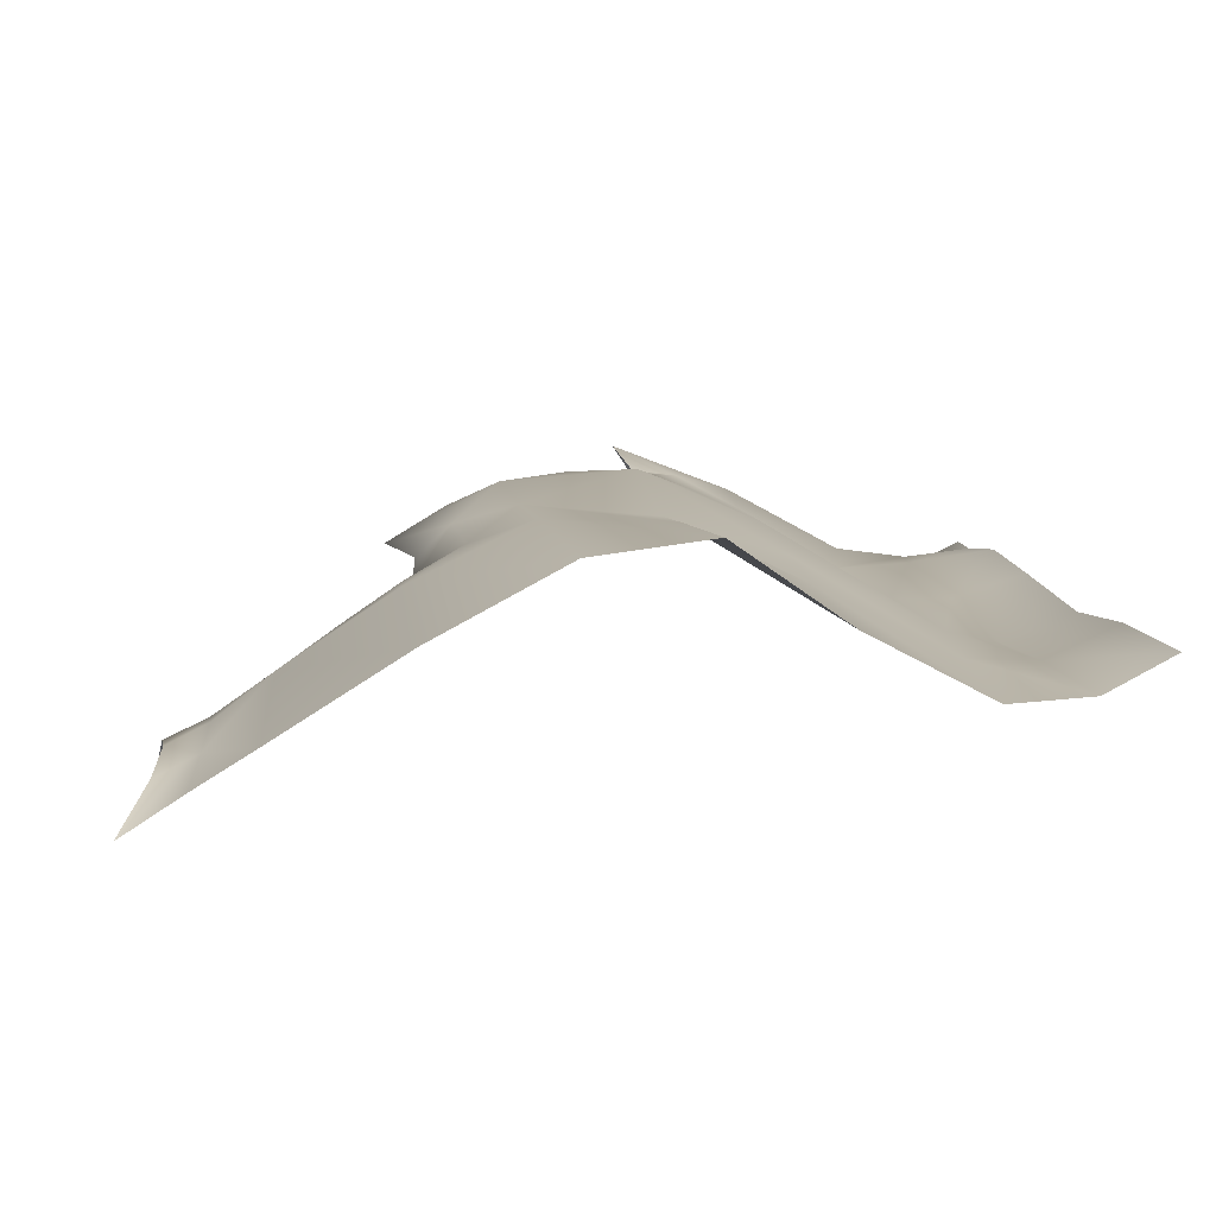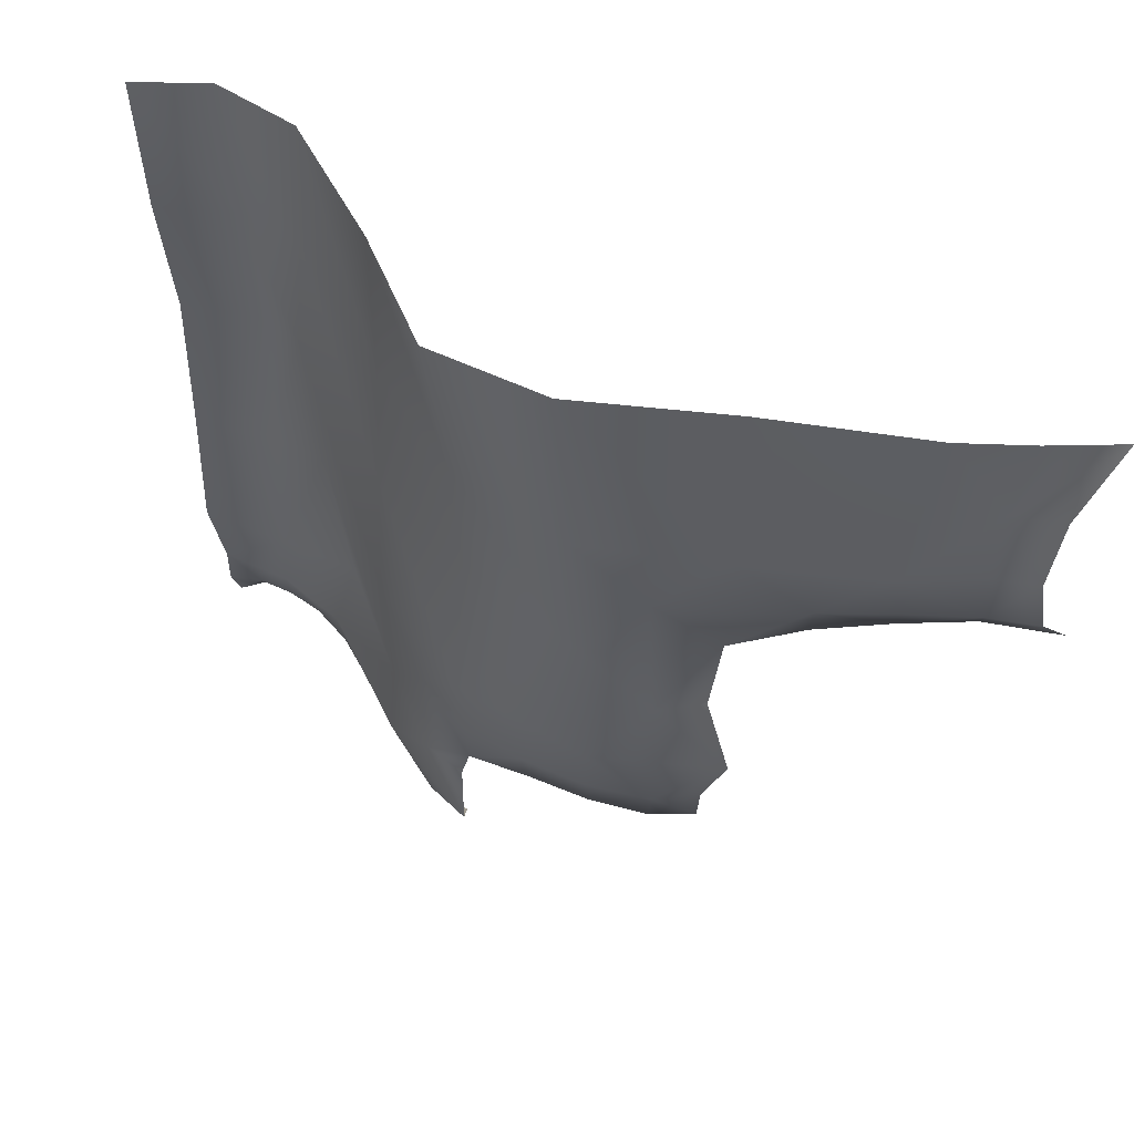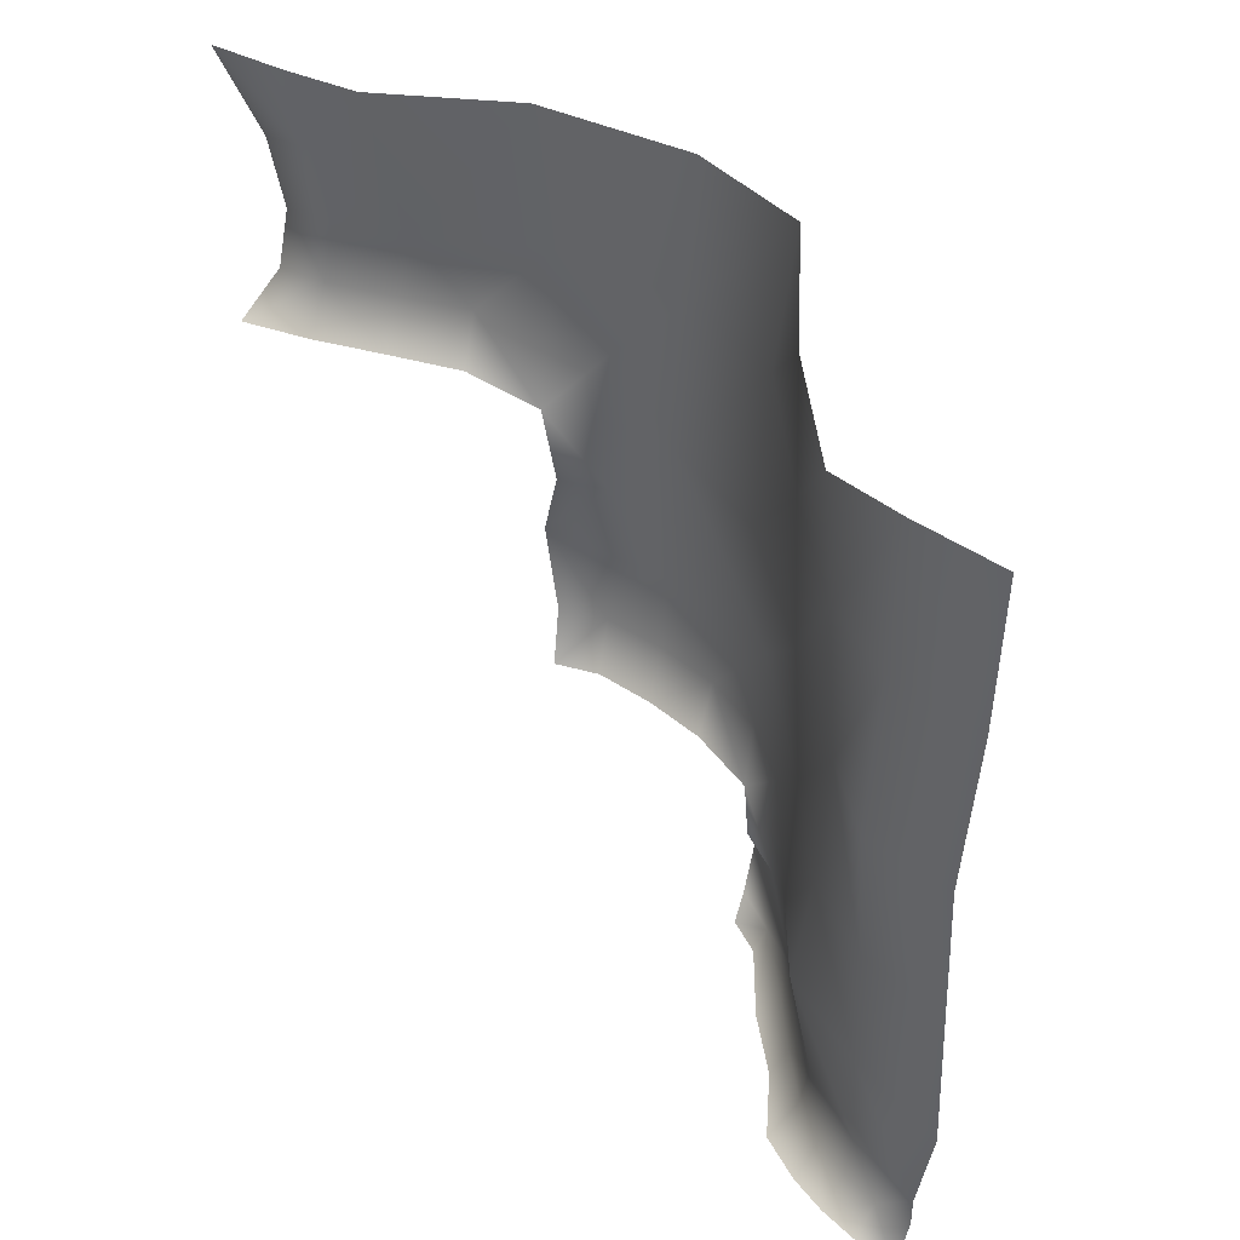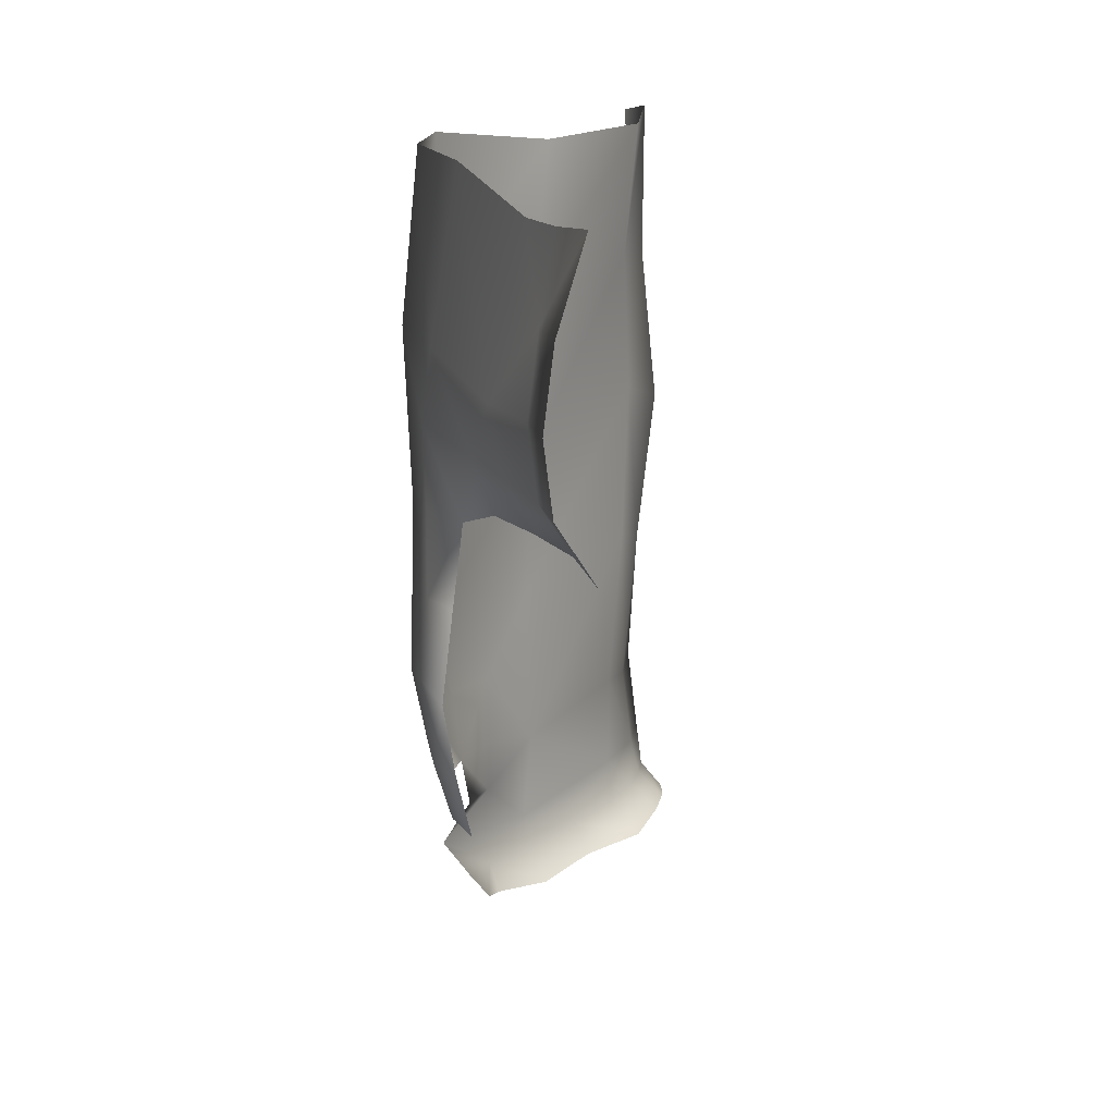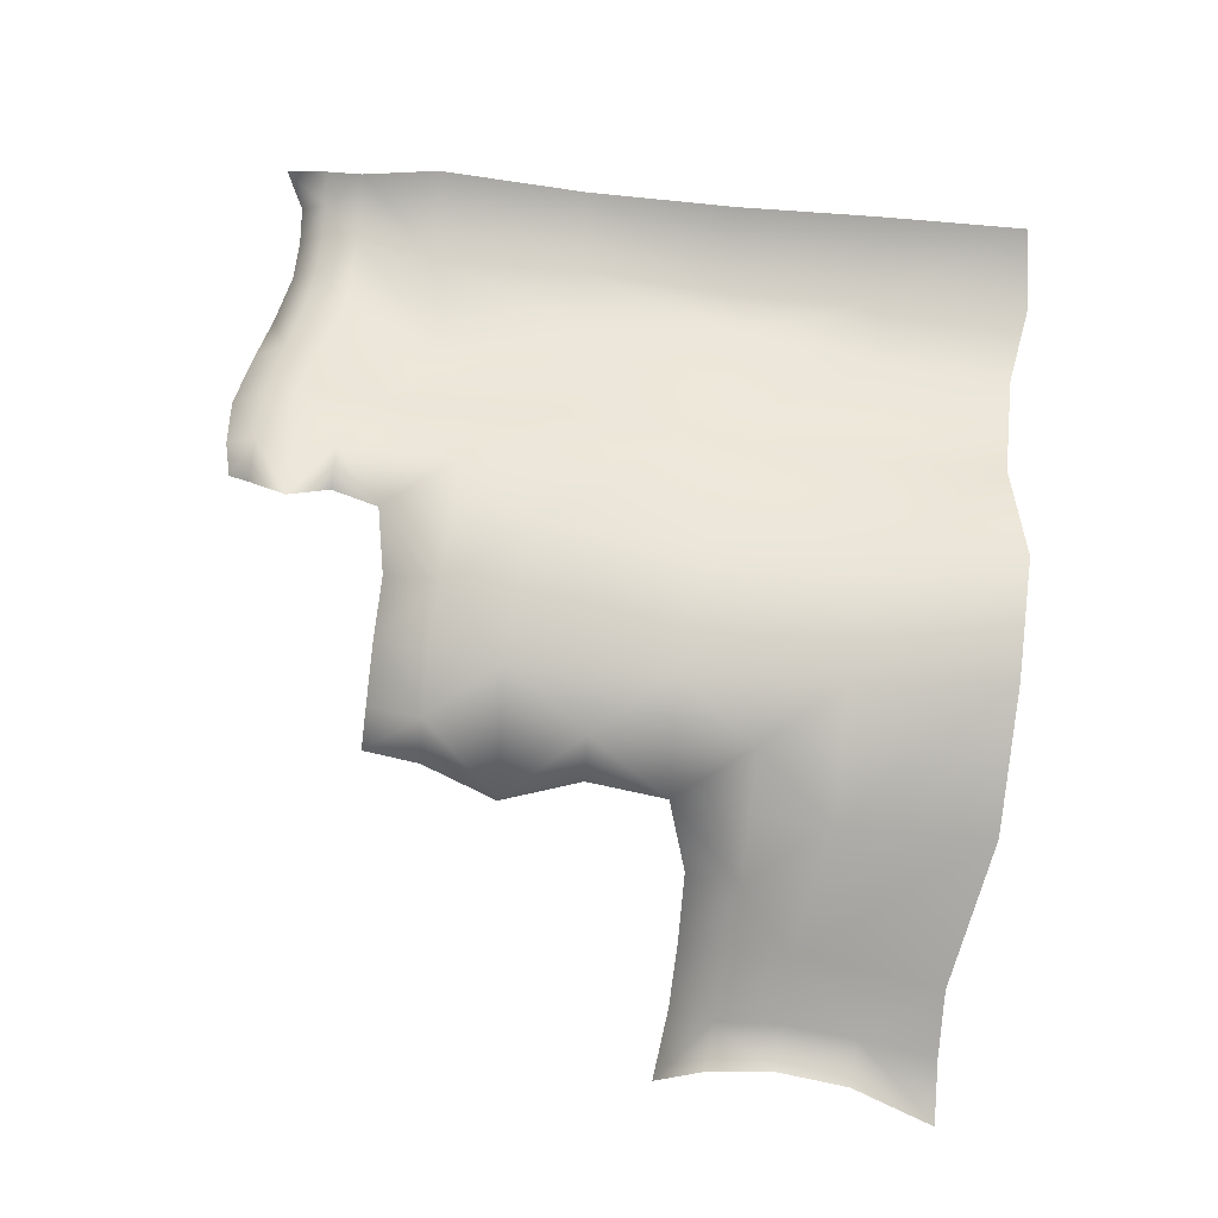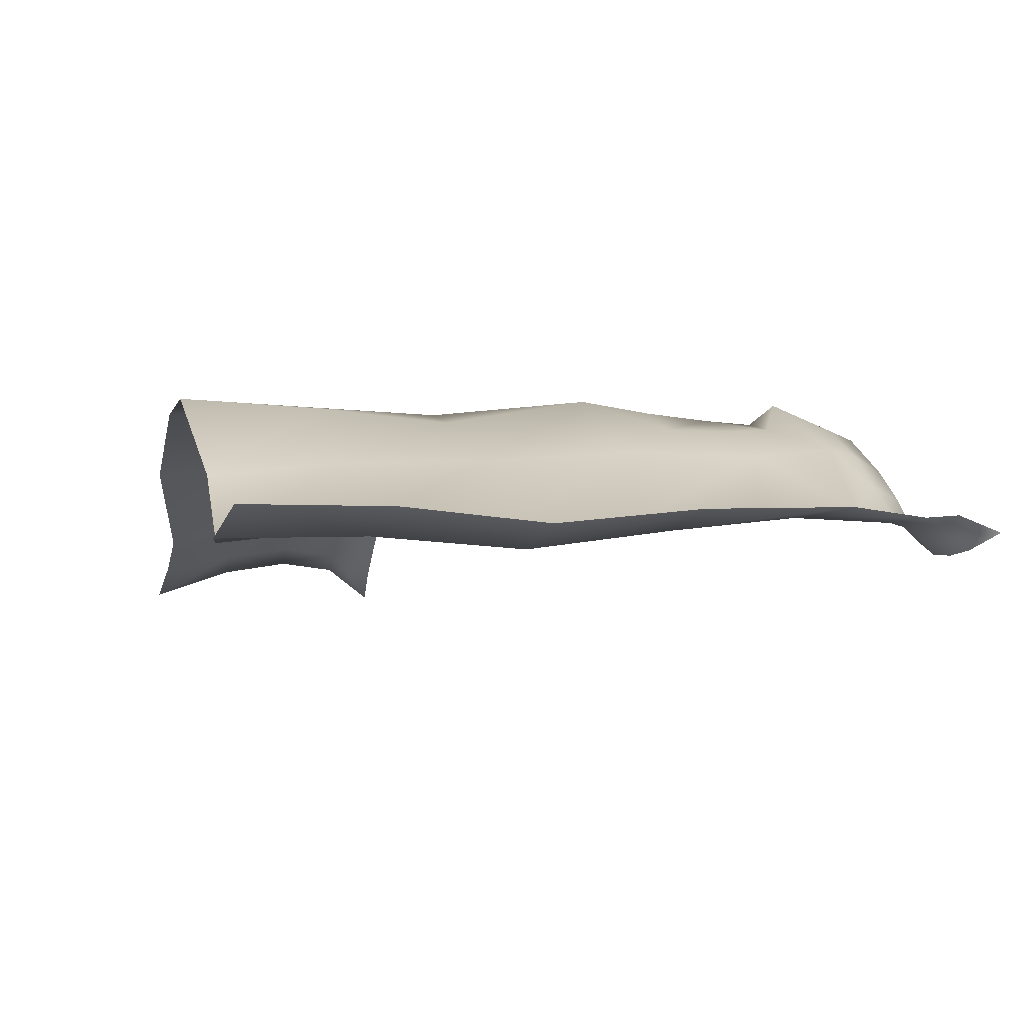
<metadata>
{"format":"obj","ext":"obj","renderer":"f3d","projection":"perspective","resolution":1024,"background":"white","views":[{"elev":10.3,"azim":173.7,"up":"+Z"},{"elev":53.1,"azim":34.6,"up":"+Y"},{"elev":42.9,"azim":-122.5,"up":"+Y"},{"elev":14.6,"azim":102.2,"up":"+Y"},{"elev":72.1,"azim":96.3,"up":"+Z"},{"elev":1.6,"azim":-105.2,"up":"+Z"}]}
</metadata>
<code>
g PS-Area03_168
v -1893 -2971 229.9
v -1943 -3240 207.6
v -2182 -3252 232.1
v -2204 -2993 268.7
v -1601 -2914 223
v -1691 -3237 242.9
v -2193 -1032 290.4
v -1958 -998 180.6
v -1937 -1486 181.1
v -2189 -1522 280.4
v -1698 -1465 196.7
v -1700 -1037 155.2
v -1757 -1923 190.7
v -1955 -1983 135.5
v -2201 -2001 225.5
v -1700 -1037 155.2
v -1301 -1057 365.6
v -1269 -1540 406.9
v -1698 -1465 196.7
v -878.9 -1490 602.3
v -925.6 -1007 631
v -885.7 -1977 551
v -1294 -2039 413.2
v -1757 -1923 190.7
v -925.6 -1007 631
v -543.3 -1007 582.7
v -472.6 -1520 616.2
v -878.9 -1490 602.3
v -83.02 -1513 428.2
v -115.6 -1010 354.9
v -456.2 -2028 587.6
v -885.7 -1977 551
v -115.6 -1010 354.9
v 307.9 -1105 70.64
v 275.1 -1589 179.1
v -83.02 -1513 428.2
v -1757 -1923 190.7
v -1704 -2425 200.9
v -1925 -2481 189.1
v -1955 -1983 135.5
v -1893 -2971 229.9
v -1601 -2914 223
v -2204 -2993 268.7
v -2180 -2499 265.9
v -2201 -2001 225.5
v -1704 -2425 200.9
v -1298 -2543 443
v -1294 -3026 425.4
v -1601 -2914 223
v -1757 -1923 190.7
v -1294 -2039 413.2
v -876.8 -2502 631.4
v -885.7 -1977 551
v -456.2 -2028 587.6
v -430.7 -2543 592.7
v -876.8 -2502 631.4
v -885.7 -1977 551
v -1294 -3026 425.4
v -1303 -3308 453.3
v -1691 -3237 242.9
v -1601 -2914 223
v -2191 -3514 181.2
v -2175 -3373 238.5
v -2074 -3367 193.4
v -2087 -3455 120.2
v -1953 -3361 179.9
v -1968 -3448 97.21
v -1826 -3363 184.9
v -1839 -3453 94.87
v -1678 -3374 224.6
v -1664 -3486 127.7
v -128.1 -2010 353.1
v -275.8 -2017 497.5
v -279.3 -1765 507.9
v -93.49 -1762 402.3
v 598.8 -1604 -36.48
v 462.7 -1594 33.17
v 477.3 -1354 -0.1244
v 617.3 -1361 -70.91
v 502.5 -1100 -47.58
v 696.6 -1081 -168.3
v 649.8 -1971 -193
v 432.7 -1943 -78.59
v 472.5 -1800 3.933
v 617.8 -1809 -67.7
v 244.1 -1937 66.2
v 282.6 -1785 135.8
v 93.87 -1770 273.5
v -93.49 -1762 402.3
v 59.94 -1939 217
v -128.1 -2010 353.1
v -892.7 -2986 562.2
v -1095 -2985 520.7
v -1092 -2767 526.2
v -884.6 -2758 589
v -128.1 -2010 353.1
v -146.6 -2270 389.7
v -262.2 -2274 494.8
v -275.8 -2017 497.5
v -56.46 -2524 399
v -483.5 -2952 499.1
v -459.1 -2773 553.8
v -265.8 -2773 484.1
v -297.9 -2953 437.2
v -148.1 -2771 385.3
v -178.7 -2959 348.3
v -892.7 -2986 562.2
v -884.6 -2758 589
v -669.5 -2764 593.5
v -684.4 -2946 538.2
v -892.7 -2986 562.2
v -937.5 -3142 547.3
v -1094 -3149 526.3
v -1095 -2985 520.7
v -879.9 -3264 621.5
v -1263 -3526 369.2
v -1296 -3415 425.5
v -1093 -3405 522.6
v -1075 -3498 487.7
v -936.7 -3397 543.6
v -968.1 -3471 492.1
v -1664 -3486 127.7
v -1678 -3374 224.6
v -1496 -3398 315.5
v -1477 -3499 266.7
f 8 12 11
f 9 11 13
f 11 9 8
f 7 8 9
f 13 14 9
f 10 9 14
f 9 10 7
f 14 15 10
f 113 114 111
f 114 113 58
f 59 58 113
f 58 59 60
f 124 60 59
f 60 124 123
f 122 123 124
f 60 61 58
f 59 117 124
f 124 125 122
f 125 124 116
f 117 116 124
f 116 117 118
f 59 118 117
f 118 59 115
f 113 115 59
f 115 113 112
f 111 112 113
f 115 120 118
f 120 121 118
f 119 118 121
f 118 119 116
f 98 99 96
f 99 98 54
f 55 54 98
f 54 55 56
f 109 56 55
f 56 109 108
f 107 108 109
f 56 57 54
f 55 102 109
f 109 110 107
f 110 109 101
f 102 101 109
f 101 102 103
f 55 103 102
f 103 55 100
f 98 100 55
f 100 98 97
f 96 97 98
f 100 105 103
f 105 106 103
f 104 103 106
f 103 104 101
f 88 89 36
f 89 88 91
f 90 91 88
f 88 36 35
f 33 35 36
f 35 33 34
f 35 34 78
f 80 78 34
f 78 80 81
f 77 35 78
f 88 86 90
f 86 88 87
f 35 87 88
f 87 35 84
f 77 84 35
f 84 77 76
f 78 76 77
f 76 78 79
f 81 79 78
f 82 83 84
f 86 84 83
f 84 86 87
f 76 85 84
f 82 84 85
f 64 63 3
f 63 64 62
f 65 62 64
f 64 3 2
f 1 2 3
f 2 1 5
f 3 4 1
f 5 6 2
f 64 67 65
f 67 64 66
f 2 66 64
f 66 2 68
f 6 68 2
f 68 6 70
f 68 67 66
f 67 68 69
f 71 69 68
f 68 70 71
f 94 93 48
f 93 94 92
f 95 92 94
f 49 46 48
f 47 48 46
f 48 47 94
f 52 94 47
f 94 52 95
f 46 50 47
f 51 47 50
f 47 51 52
f 53 52 51
f 41 38 42
f 38 41 39
f 43 39 41
f 39 43 44
f 39 37 38
f 37 39 40
f 44 40 39
f 40 44 45
f 19 23 24
f 23 19 18
f 16 18 19
f 18 16 17
f 18 22 23
f 22 18 20
f 17 20 18
f 20 17 21
f 30 29 26
f 27 26 29
f 26 27 25
f 28 25 27
f 32 28 31
f 27 31 28
f 31 27 74
f 29 74 27
f 74 29 75
f 74 73 31
f 73 74 72
f 75 72 74

</code>
